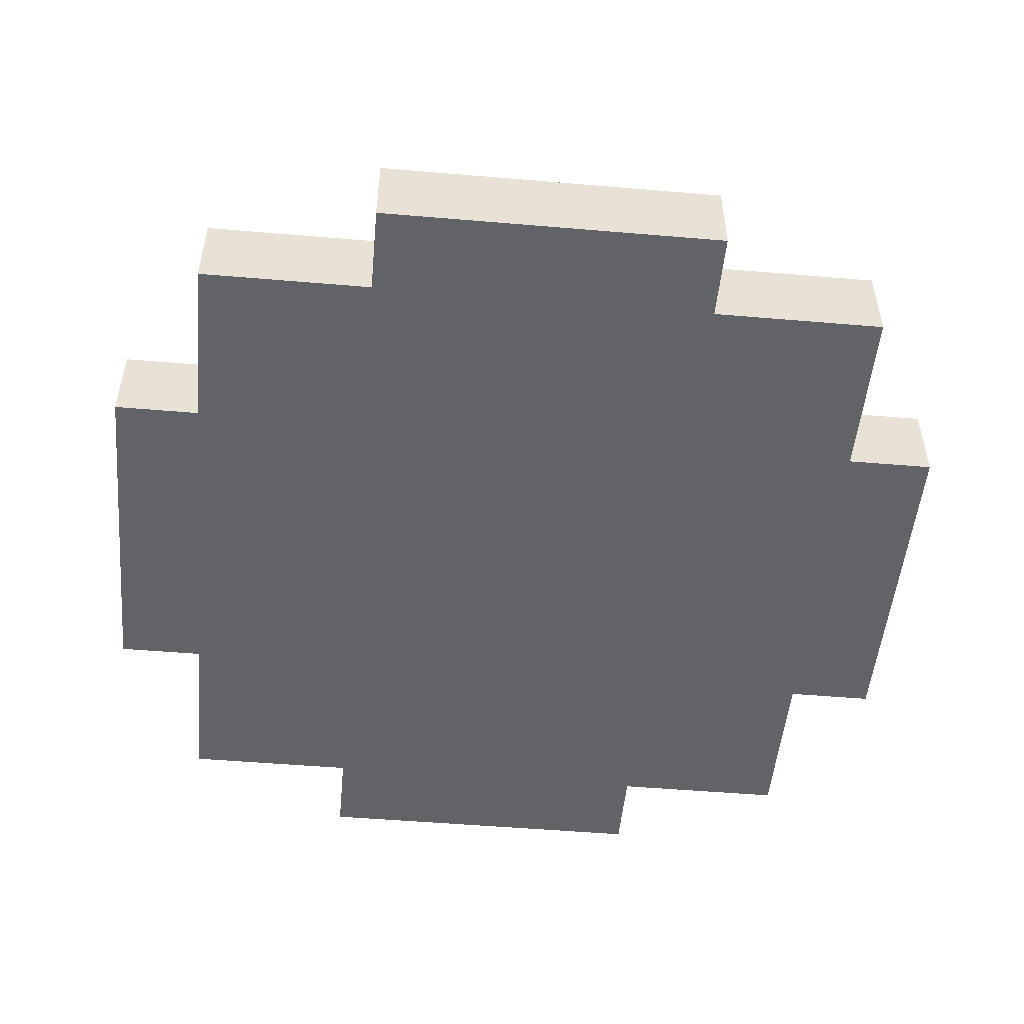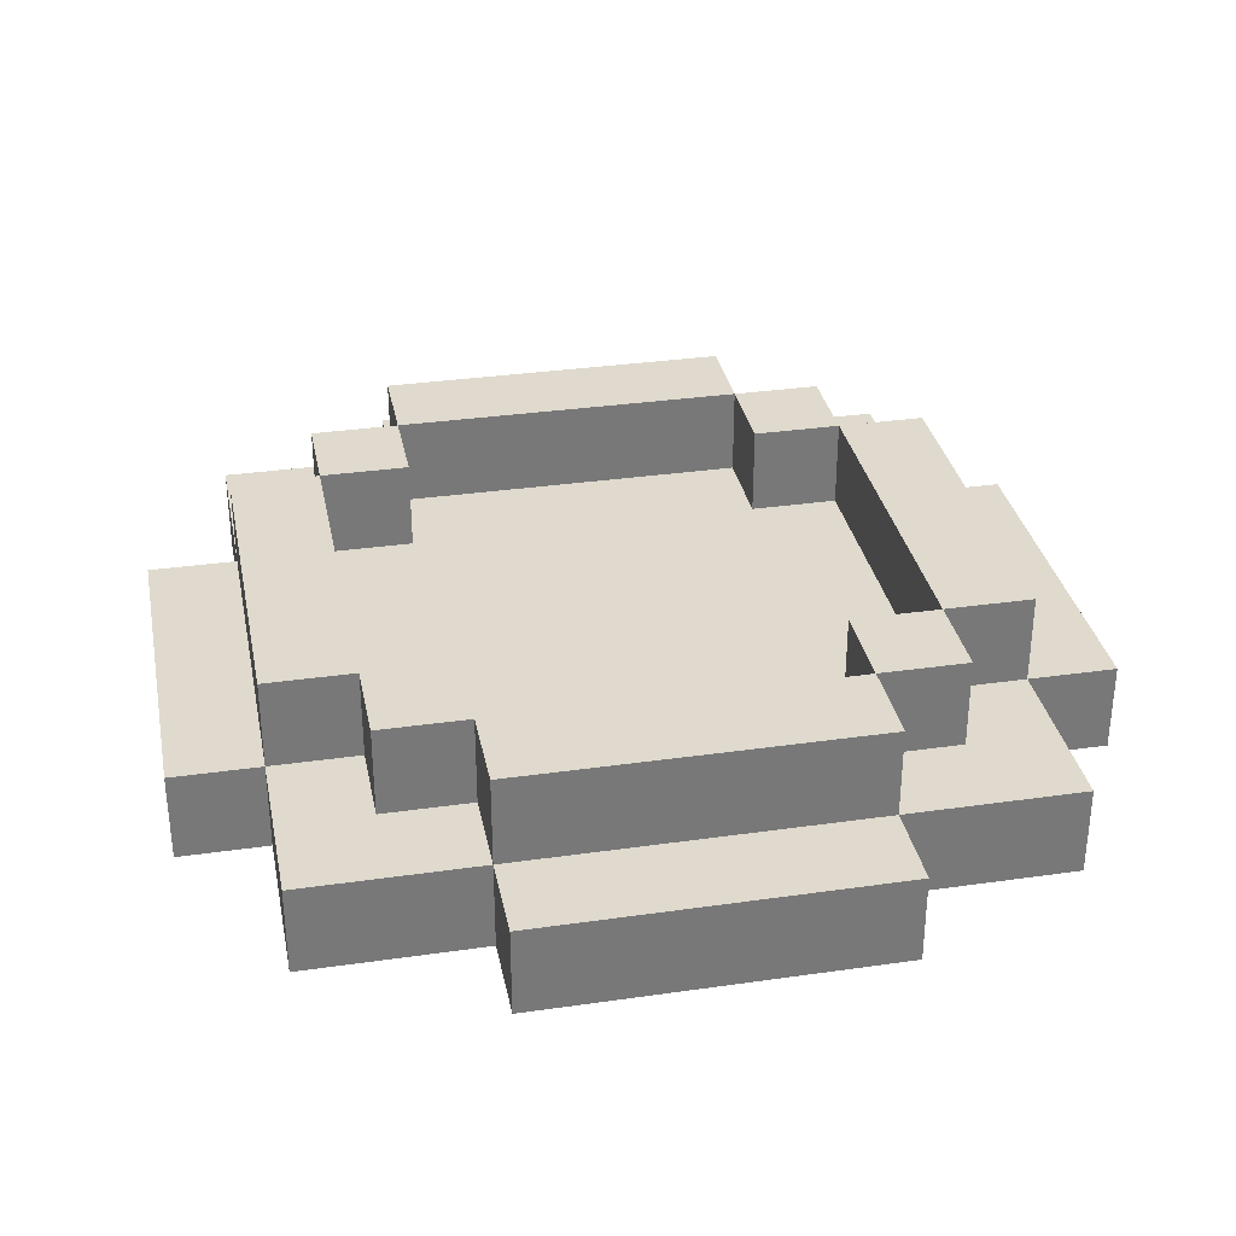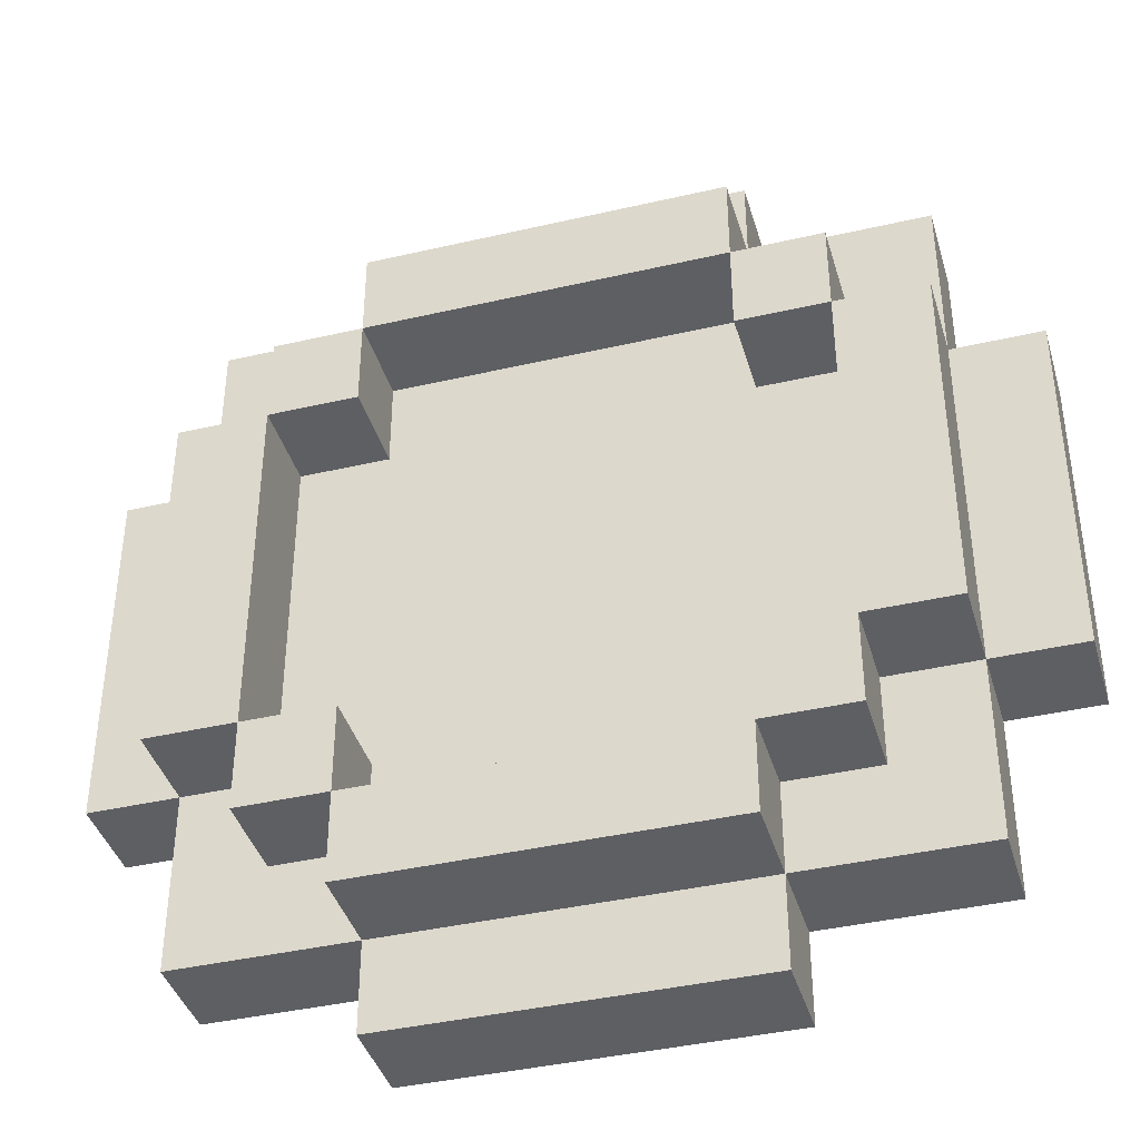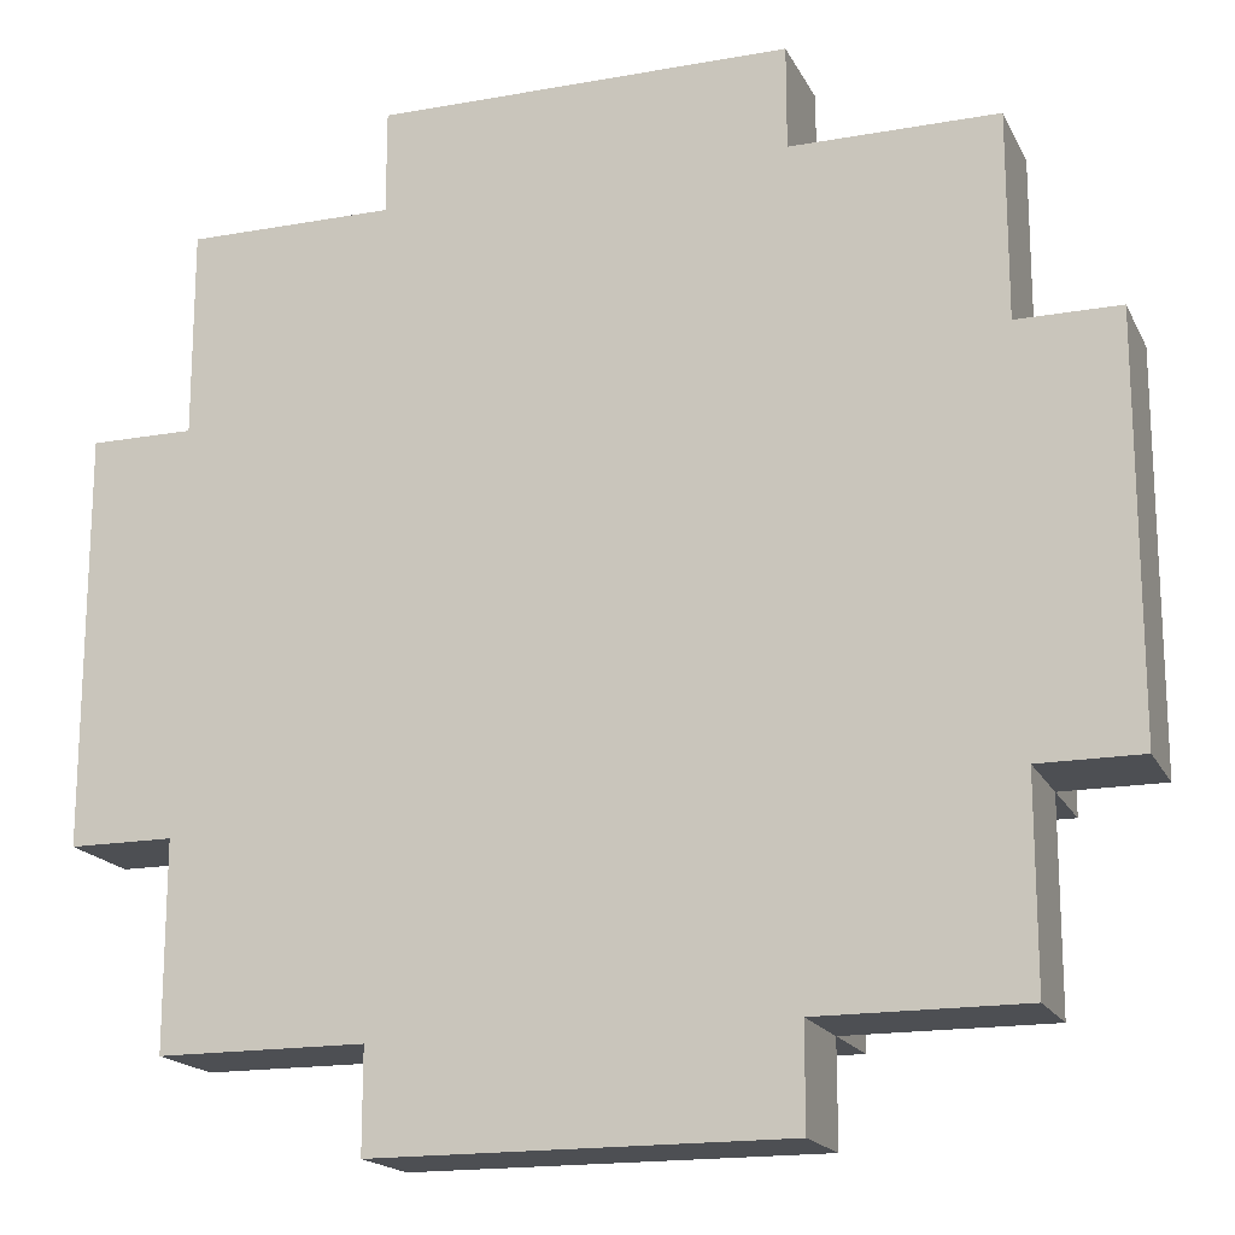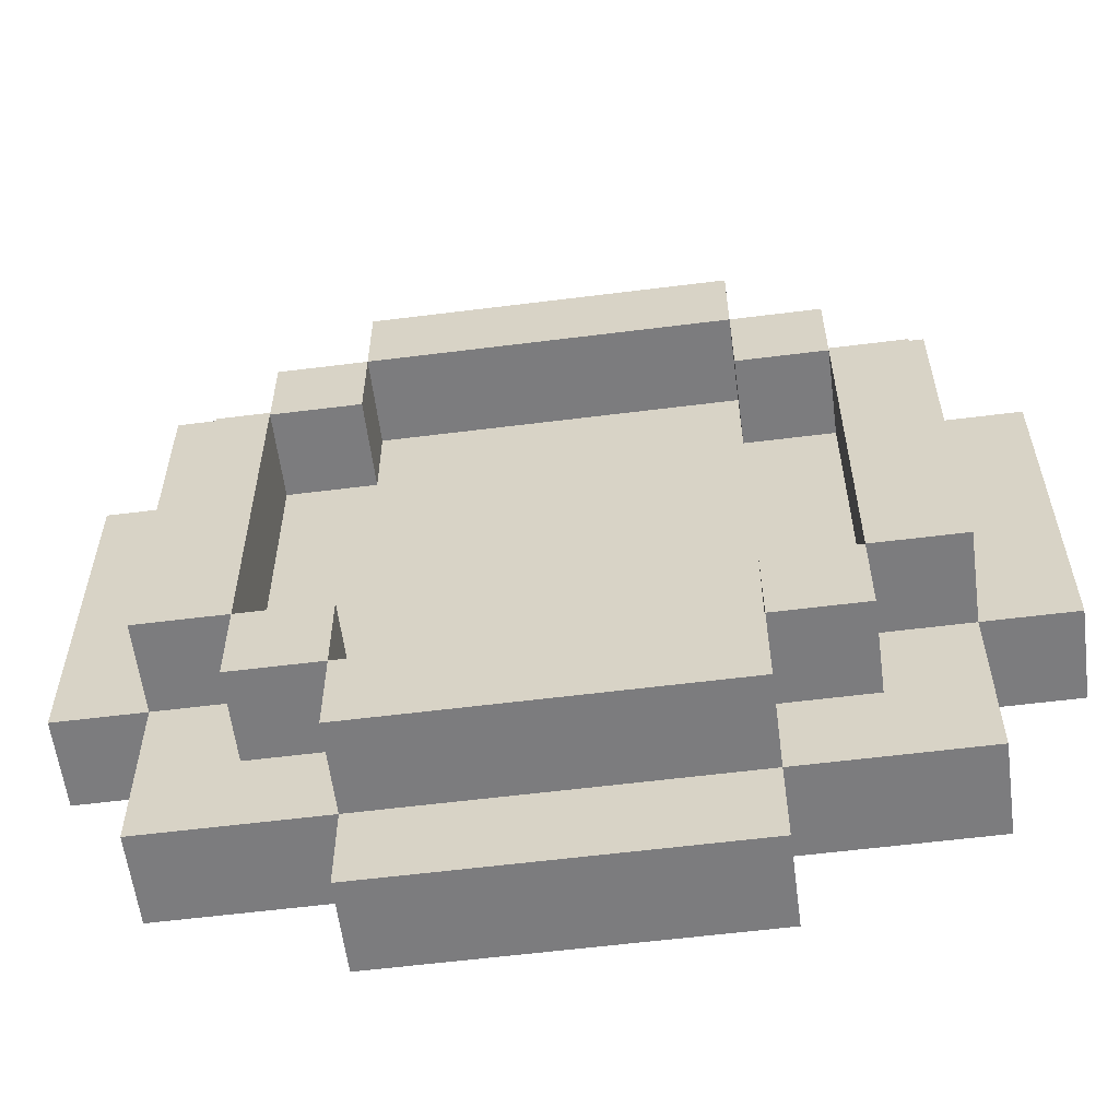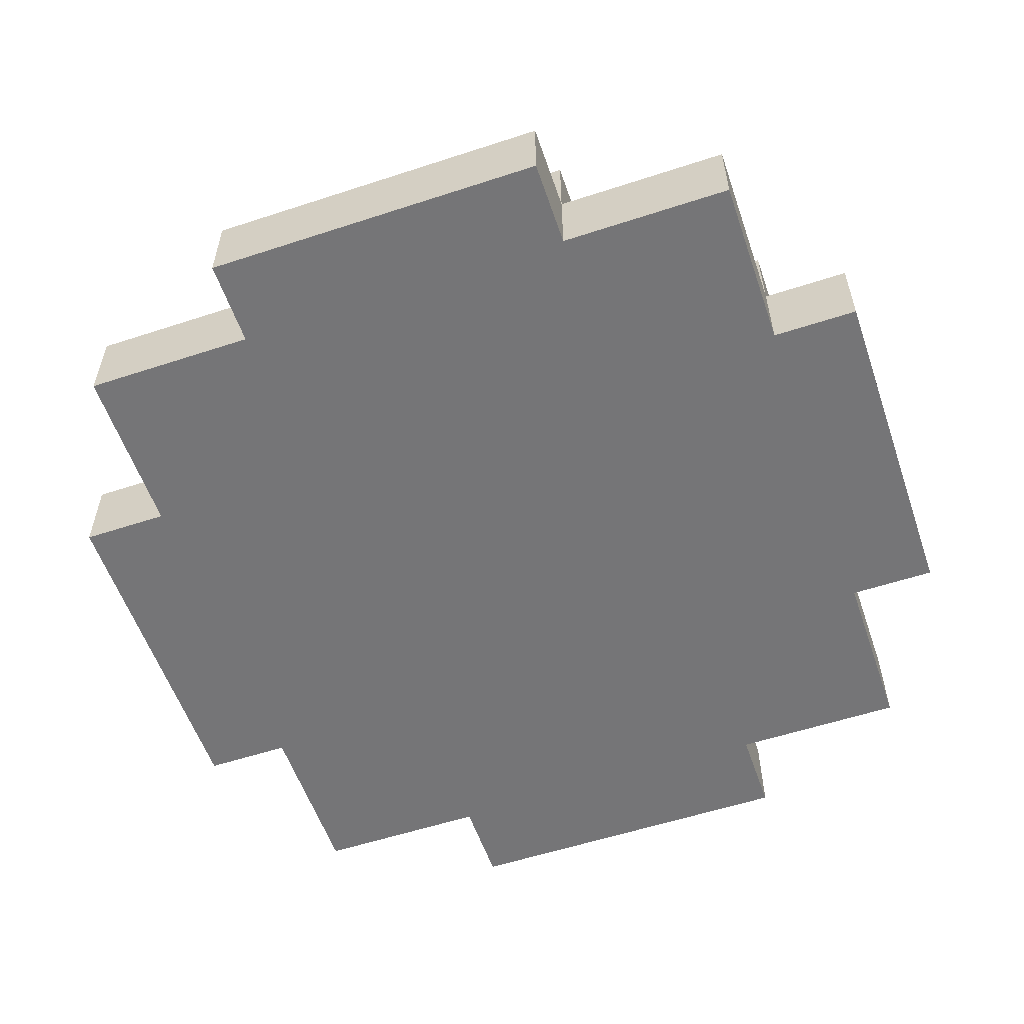
<metadata>
{"format":"obj","ext":"obj","renderer":"f3d","projection":"perspective","resolution":1024,"background":"white","views":[{"elev":-50.8,"azim":84.7,"up":"+Y"},{"elev":32.9,"azim":-101.2,"up":"+Y"},{"elev":-40.0,"azim":-164.0,"up":"+Z"},{"elev":-17.6,"azim":19.5,"up":"+Z"},{"elev":-58.9,"azim":-172.6,"up":"+Z"},{"elev":-56.6,"azim":18.9,"up":"+Y"}]}
</metadata>
<code>
v -5 0 2
v -5 0 1
v -5 0 -0
v -5 0 -1
v -5 0 -2
v -5 1 2
v -5 1 1
v -5 1 -0
v -5 1 -1
v -5 1 -2
v -4 0 4
v -4 0 3
v -4 0 2
v -4 0 -2
v -4 0 -3
v -4 0 -4
v -4 1 4
v -4 1 3
v -4 1 2
v -4 1 1
v -4 1 -0
v -4 1 -1
v -4 1 -2
v -4 1 -3
v -4 1 -4
v -4 2 2
v -4 2 -2
v -3 1 3
v -3 1 2
v -3 1 -2
v -3 1 -3
v -3 2 3
v -3 2 2
v -3 2 -2
v -3 2 -3
v -2 0 5
v -2 0 4
v -2 0 -4
v -2 0 -5
v -2 1 5
v -2 1 4
v -2 1 3
v -2 1 -3
v -2 1 -4
v -2 1 -5
v -2 2 4
v -2 2 3
v -2 2 -3
v -2 2 -4
v 2 1 3
v 2 1 2
v 2 1 -2
v 2 1 -3
v 2 2 3
v 2 2 2
v 2 2 -2
v 2 2 -3
v 3 1 2
v 3 1 -2
v 3 2 2
v 3 2 -2
v -3 1 2
v -3 1 -2
v -3 2 2
v -3 2 -2
v -2 1 3
v -2 1 2
v -2 1 -2
v -2 1 -3
v -2 2 3
v -2 2 2
v -2 2 -2
v -2 2 -3
v 2 0 5
v 2 0 4
v 2 0 -4
v 2 0 -5
v 2 1 5
v 2 1 4
v 2 1 3
v 2 1 -3
v 2 1 -4
v 2 1 -5
v 2 2 4
v 2 2 3
v 2 2 -3
v 2 2 -4
v 3 1 3
v 3 1 2
v 3 1 -2
v 3 1 -3
v 3 2 3
v 3 2 2
v 3 2 -2
v 3 2 -3
v 4 0 4
v 4 0 3
v 4 0 2
v 4 0 -2
v 4 0 -3
v 4 0 -4
v 4 1 4
v 4 1 3
v 4 1 2
v 4 1 1
v 4 1 -0
v 4 1 -1
v 4 1 -2
v 4 1 -3
v 4 1 -4
v 4 2 2
v 4 2 -2
v 5 0 2
v 5 0 1
v 5 0 -0
v 5 0 -1
v 5 0 -2
v 5 1 2
v 5 1 1
v 5 1 -0
v 5 1 -1
v 5 1 -2
v -2 0 5
v -2 1 5
v -1 0 5
v -1 1 5
v 0 0 5
v 0 1 5
v 1 0 5
v 1 1 5
v 2 0 5
v 2 1 5
v -4 0 4
v -4 1 4
v -3 0 4
v -3 1 4
v -2 0 4
v -2 1 4
v -2 2 4
v -1 1 4
v 0 1 4
v 1 1 4
v 2 0 4
v 2 1 4
v 2 2 4
v 3 0 4
v 3 1 4
v 4 0 4
v 4 1 4
v -3 1 3
v -3 2 3
v -2 1 3
v -2 2 3
v 2 1 3
v 2 2 3
v 3 1 3
v 3 2 3
v -5 0 2
v -5 1 2
v -4 0 2
v -4 1 2
v -4 2 2
v -3 1 2
v -3 2 2
v 3 1 2
v 3 2 2
v 4 0 2
v 4 1 2
v 4 2 2
v 5 0 2
v 5 1 2
v -3 1 -2
v -3 2 -2
v -2 1 -2
v -2 2 -2
v 2 1 -2
v 2 2 -2
v 3 1 -2
v 3 2 -2
v -2 1 -3
v -2 2 -3
v 2 1 -3
v 2 2 -3
v -2 1 3
v -2 2 3
v 2 1 3
v 2 2 3
v -3 1 2
v -3 2 2
v -2 1 2
v -2 2 2
v 2 1 2
v 2 2 2
v 3 1 2
v 3 2 2
v -5 0 -2
v -5 1 -2
v -4 0 -2
v -4 1 -2
v -4 2 -2
v -3 1 -2
v -3 2 -2
v 3 1 -2
v 3 2 -2
v 4 0 -2
v 4 1 -2
v 4 2 -2
v 5 0 -2
v 5 1 -2
v -3 1 -3
v -3 2 -3
v -2 1 -3
v -2 2 -3
v 2 1 -3
v 2 2 -3
v 3 1 -3
v 3 2 -3
v -4 0 -4
v -4 1 -4
v -3 0 -4
v -3 1 -4
v -2 0 -4
v -2 1 -4
v -2 2 -4
v -1 1 -4
v 0 1 -4
v 1 1 -4
v 2 0 -4
v 2 1 -4
v 2 2 -4
v 3 0 -4
v 3 1 -4
v 4 0 -4
v 4 1 -4
v -2 0 -5
v -2 1 -5
v -1 0 -5
v -1 1 -5
v 0 0 -5
v 0 1 -5
v 1 0 -5
v 1 1 -5
v 2 0 -5
v 2 1 -5
v -2 0 5
v -1 0 5
v 0 0 5
v 1 0 5
v 2 0 5
v -4 0 4
v -3 0 4
v -2 0 4
v -1 0 4
v 0 0 4
v 1 0 4
v 2 0 4
v 3 0 4
v 4 0 4
v -4 0 3
v -3 0 3
v -2 0 3
v 2 0 3
v 3 0 3
v 4 0 3
v -5 0 2
v -4 0 2
v -3 0 2
v -2 0 2
v 2 0 2
v 3 0 2
v 4 0 2
v 5 0 2
v -5 0 1
v -4 0 1
v -2 0 1
v -1 0 1
v 1 0 1
v 2 0 1
v 4 0 1
v 5 0 1
v -5 0 -0
v -4 0 -0
v -2 0 -0
v -1 0 -0
v 1 0 -0
v 2 0 -0
v 4 0 -0
v 5 0 -0
v -5 0 -1
v -4 0 -1
v 4 0 -1
v 5 0 -1
v -5 0 -2
v -4 0 -2
v -3 0 -2
v -2 0 -2
v 2 0 -2
v 3 0 -2
v 4 0 -2
v 5 0 -2
v -4 0 -3
v -3 0 -3
v -2 0 -3
v 2 0 -3
v 3 0 -3
v 4 0 -3
v -4 0 -4
v -3 0 -4
v -2 0 -4
v -1 0 -4
v 0 0 -4
v 1 0 -4
v 2 0 -4
v 3 0 -4
v 4 0 -4
v -2 0 -5
v -1 0 -5
v 0 0 -5
v 1 0 -5
v 2 0 -5
v -2 1 5
v -1 1 5
v 0 1 5
v 1 1 5
v 2 1 5
v -4 1 4
v -3 1 4
v -2 1 4
v -1 1 4
v 0 1 4
v 1 1 4
v 2 1 4
v 3 1 4
v 4 1 4
v -4 1 3
v -3 1 3
v -2 1 3
v 2 1 3
v 3 1 3
v 4 1 3
v -5 1 2
v -4 1 2
v -3 1 2
v -2 1 2
v 2 1 2
v 3 1 2
v 4 1 2
v 5 1 2
v -5 1 1
v -4 1 1
v -2 1 1
v -1 1 1
v 1 1 1
v 2 1 1
v 4 1 1
v 5 1 1
v -5 1 -0
v -4 1 -0
v -2 1 -0
v -1 1 -0
v 1 1 -0
v 2 1 -0
v 4 1 -0
v 5 1 -0
v -5 1 -1
v -4 1 -1
v 4 1 -1
v 5 1 -1
v -5 1 -2
v -4 1 -2
v -3 1 -2
v -2 1 -2
v 2 1 -2
v 3 1 -2
v 4 1 -2
v 5 1 -2
v -4 1 -3
v -3 1 -3
v -2 1 -3
v 2 1 -3
v 3 1 -3
v 4 1 -3
v -4 1 -4
v -3 1 -4
v -2 1 -4
v -1 1 -4
v 0 1 -4
v 1 1 -4
v 2 1 -4
v 3 1 -4
v 4 1 -4
v -2 1 -5
v -1 1 -5
v 0 1 -5
v 1 1 -5
v 2 1 -5
v -2 2 4
v 2 2 4
v -3 2 3
v -2 2 3
v 2 2 3
v 3 2 3
v -4 2 2
v -3 2 2
v -2 2 2
v 2 2 2
v 3 2 2
v 4 2 2
v -4 2 -2
v -3 2 -2
v -2 2 -2
v 2 2 -2
v 3 2 -2
v 4 2 -2
v -3 2 -3
v -2 2 -3
v 2 2 -3
v 3 2 -3
v -2 2 -4
v 2 2 -4
f 6 2 1
f 7 3 2
f 7 2 6
f 8 4 3
f 8 3 7
f 9 5 4
f 9 4 8
f 10 5 9
f 17 12 11
f 18 13 12
f 18 12 17
f 19 13 18
f 23 15 14
f 24 16 15
f 24 15 23
f 25 16 24
f 26 23 22
f 26 22 21
f 26 21 20
f 26 20 19
f 27 23 26
f 32 29 28
f 33 29 32
f 34 31 30
f 35 31 34
f 40 37 36
f 41 37 40
f 44 39 38
f 45 39 44
f 46 42 41
f 47 42 46
f 48 44 43
f 49 44 48
f 54 51 50
f 55 51 54
f 56 53 52
f 57 53 56
f 60 59 58
f 61 59 60
f 62 63 64
f 64 63 65
f 66 67 70
f 70 67 71
f 68 69 72
f 72 69 73
f 74 75 78
f 78 75 79
f 76 77 82
f 82 77 83
f 79 80 84
f 84 80 85
f 81 82 86
f 86 82 87
f 88 89 92
f 92 89 93
f 90 91 94
f 94 91 95
f 96 97 102
f 97 98 103
f 102 97 103
f 103 98 104
f 99 100 108
f 100 101 109
f 108 100 109
f 109 101 110
f 107 108 111
f 106 107 111
f 105 106 111
f 104 105 111
f 111 108 112
f 113 114 118
f 114 115 119
f 118 114 119
f 115 116 120
f 119 115 120
f 116 117 121
f 120 116 121
f 121 117 122
f 125 124 123
f 126 124 125
f 127 126 125
f 128 126 127
f 129 128 127
f 130 128 129
f 131 130 129
f 132 130 131
f 135 134 133
f 136 134 135
f 137 136 135
f 138 136 137
f 140 139 138
f 141 139 140
f 142 139 141
f 144 139 142
f 145 139 144
f 146 144 143
f 147 144 146
f 148 147 146
f 149 147 148
f 152 151 150
f 153 151 152
f 156 155 154
f 157 155 156
f 160 159 158
f 161 159 160
f 163 162 161
f 164 162 163
f 168 166 165
f 169 166 168
f 170 168 167
f 171 168 170
f 174 173 172
f 175 173 174
f 178 177 176
f 179 177 178
f 182 181 180
f 183 181 182
f 184 185 186
f 186 185 187
f 188 189 190
f 190 189 191
f 192 193 194
f 194 193 195
f 196 197 198
f 198 197 199
f 199 200 201
f 201 200 202
f 203 204 206
f 206 204 207
f 205 206 208
f 208 206 209
f 210 211 212
f 212 211 213
f 214 215 216
f 216 215 217
f 218 219 220
f 220 219 221
f 220 221 222
f 222 221 223
f 223 224 225
f 225 224 226
f 226 224 227
f 227 224 229
f 229 224 230
f 228 229 231
f 231 229 232
f 231 232 233
f 233 232 234
f 235 236 237
f 237 236 238
f 237 238 239
f 239 238 240
f 239 240 241
f 241 240 242
f 241 242 243
f 243 242 244
f 252 246 245
f 253 247 246
f 253 246 252
f 254 248 247
f 254 247 253
f 255 249 248
f 255 248 254
f 256 249 255
f 259 251 250
f 260 252 251
f 260 251 259
f 260 253 252
f 260 254 253
f 260 256 255
f 260 255 254
f 261 256 260
f 262 257 256
f 262 256 261
f 263 258 257
f 263 257 262
f 264 258 263
f 266 261 260
f 266 260 259
f 267 261 266
f 268 262 261
f 268 261 267
f 269 263 262
f 269 262 268
f 270 264 263
f 270 263 269
f 271 264 270
f 273 266 265
f 274 267 266
f 274 266 273
f 275 269 268
f 275 268 267
f 276 269 275
f 277 269 276
f 278 270 269
f 278 269 277
f 279 271 270
f 279 272 271
f 280 272 279
f 281 274 273
f 282 267 274
f 282 274 281
f 283 275 267
f 283 276 275
f 284 277 276
f 284 276 283
f 285 278 277
f 285 277 284
f 286 270 278
f 286 278 285
f 287 279 270
f 287 280 279
f 288 280 287
f 289 282 281
f 290 267 282
f 290 282 289
f 291 287 270
f 291 288 287
f 292 288 291
f 293 290 289
f 294 267 290
f 294 290 293
f 295 283 267
f 295 267 294
f 296 285 284
f 296 283 295
f 296 284 283
f 296 286 285
f 297 270 286
f 297 286 296
f 298 292 291
f 298 270 297
f 298 291 270
f 299 292 298
f 300 292 299
f 301 295 294
f 302 296 295
f 302 295 301
f 303 297 296
f 303 296 302
f 304 299 298
f 304 297 303
f 304 298 297
f 305 299 304
f 306 299 305
f 307 302 301
f 308 303 302
f 308 302 307
f 309 304 303
f 309 303 308
f 309 305 304
f 310 305 309
f 311 305 310
f 312 305 311
f 313 305 312
f 314 306 305
f 314 305 313
f 315 306 314
f 316 310 309
f 317 311 310
f 317 310 316
f 318 312 311
f 318 311 317
f 319 313 312
f 319 312 318
f 320 313 319
f 321 322 328
f 322 323 329
f 328 322 329
f 323 324 330
f 329 323 330
f 324 325 331
f 330 324 331
f 331 325 332
f 326 327 335
f 327 328 336
f 335 327 336
f 336 328 337
f 332 333 338
f 333 334 339
f 338 333 339
f 339 334 340
f 335 336 342
f 342 336 343
f 337 338 344
f 344 338 345
f 339 340 346
f 346 340 347
f 341 342 349
f 349 342 350
f 344 345 351
f 343 344 351
f 351 345 352
f 352 345 353
f 345 346 354
f 353 345 354
f 347 348 355
f 355 348 356
f 349 350 357
f 357 350 358
f 343 351 359
f 351 352 359
f 352 353 360
f 359 352 360
f 353 354 361
f 360 353 361
f 354 346 362
f 361 354 362
f 355 356 363
f 363 356 364
f 357 358 365
f 365 358 366
f 363 364 367
f 367 364 368
f 365 366 369
f 369 366 370
f 343 359 371
f 360 361 372
f 359 360 372
f 371 359 372
f 361 362 372
f 362 346 373
f 372 362 373
f 373 346 374
f 367 368 375
f 375 368 376
f 370 371 377
f 377 371 378
f 372 373 379
f 379 373 380
f 374 375 381
f 381 375 382
f 377 378 383
f 378 379 384
f 383 378 384
f 384 379 385
f 380 381 389
f 381 382 390
f 389 381 390
f 390 382 391
f 385 386 392
f 386 387 393
f 392 386 393
f 387 388 394
f 393 387 394
f 388 389 395
f 394 388 395
f 395 389 396
f 397 398 400
f 400 398 401
f 399 400 404
f 404 400 405
f 401 402 406
f 406 402 407
f 403 404 409
f 409 404 410
f 407 408 413
f 413 408 414
f 410 411 415
f 415 411 416
f 412 413 417
f 417 413 418
f 416 417 419
f 419 417 420

</code>
